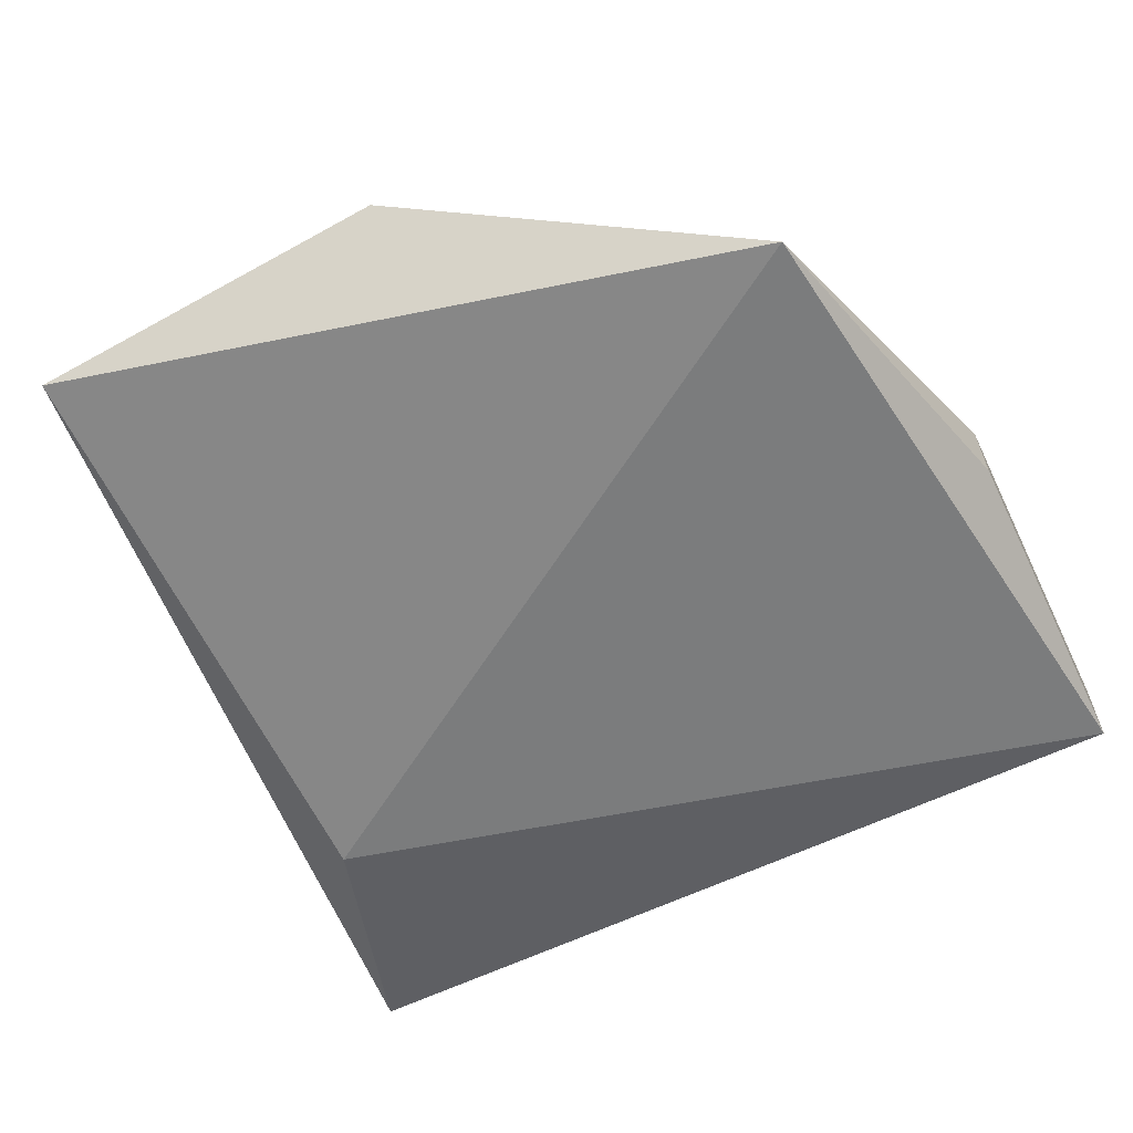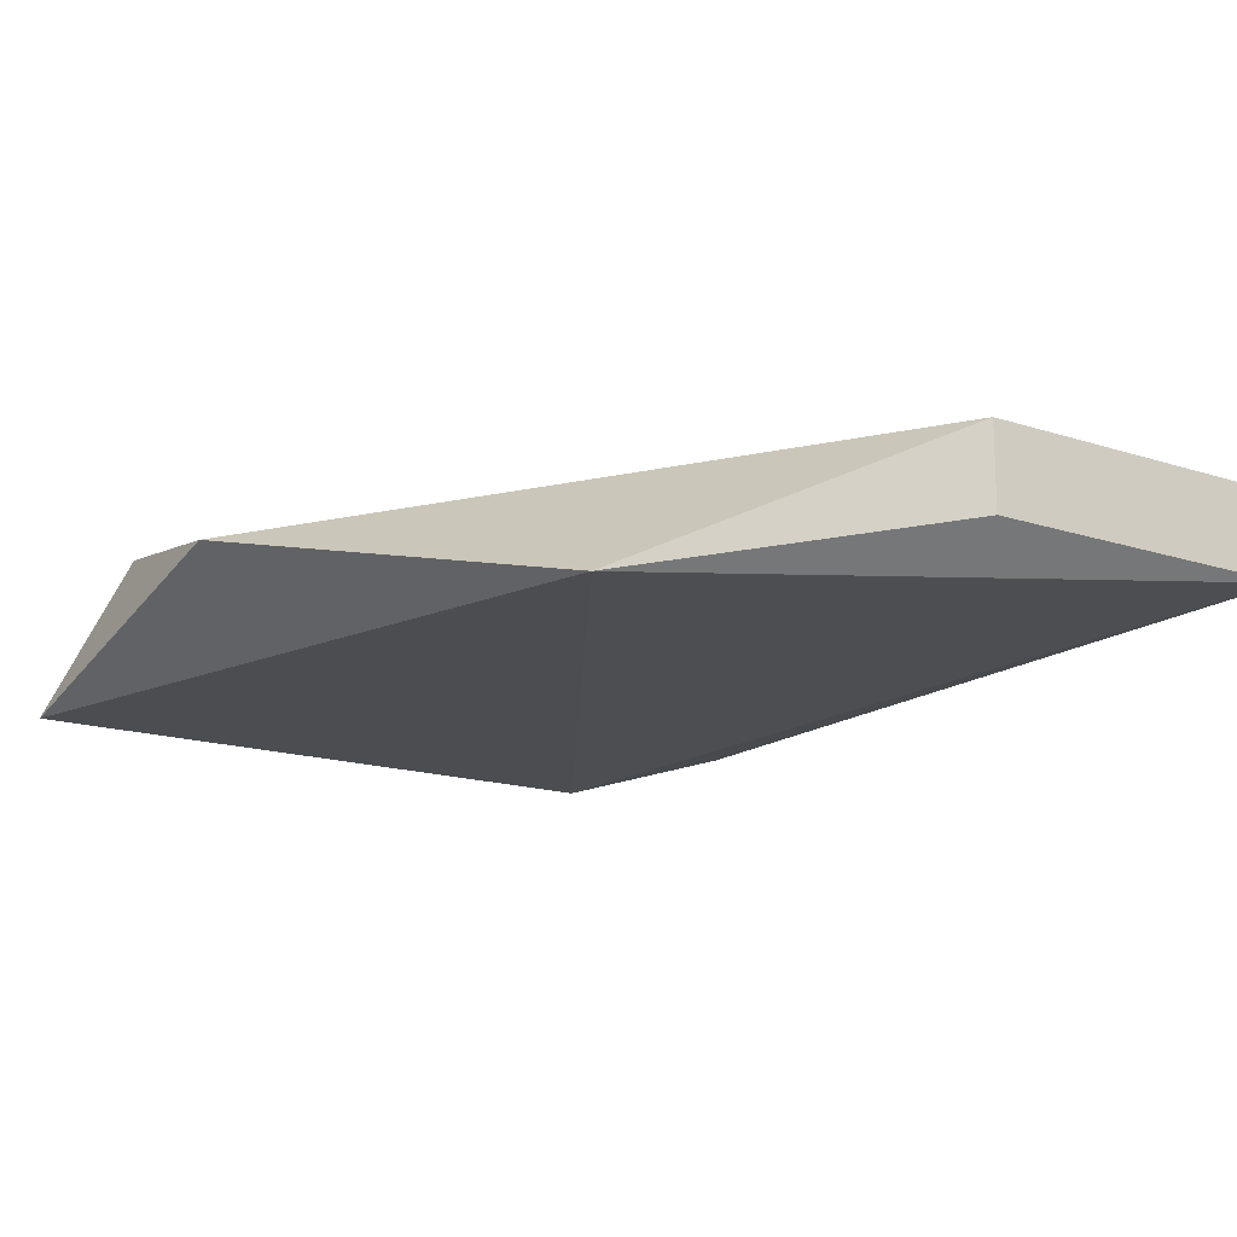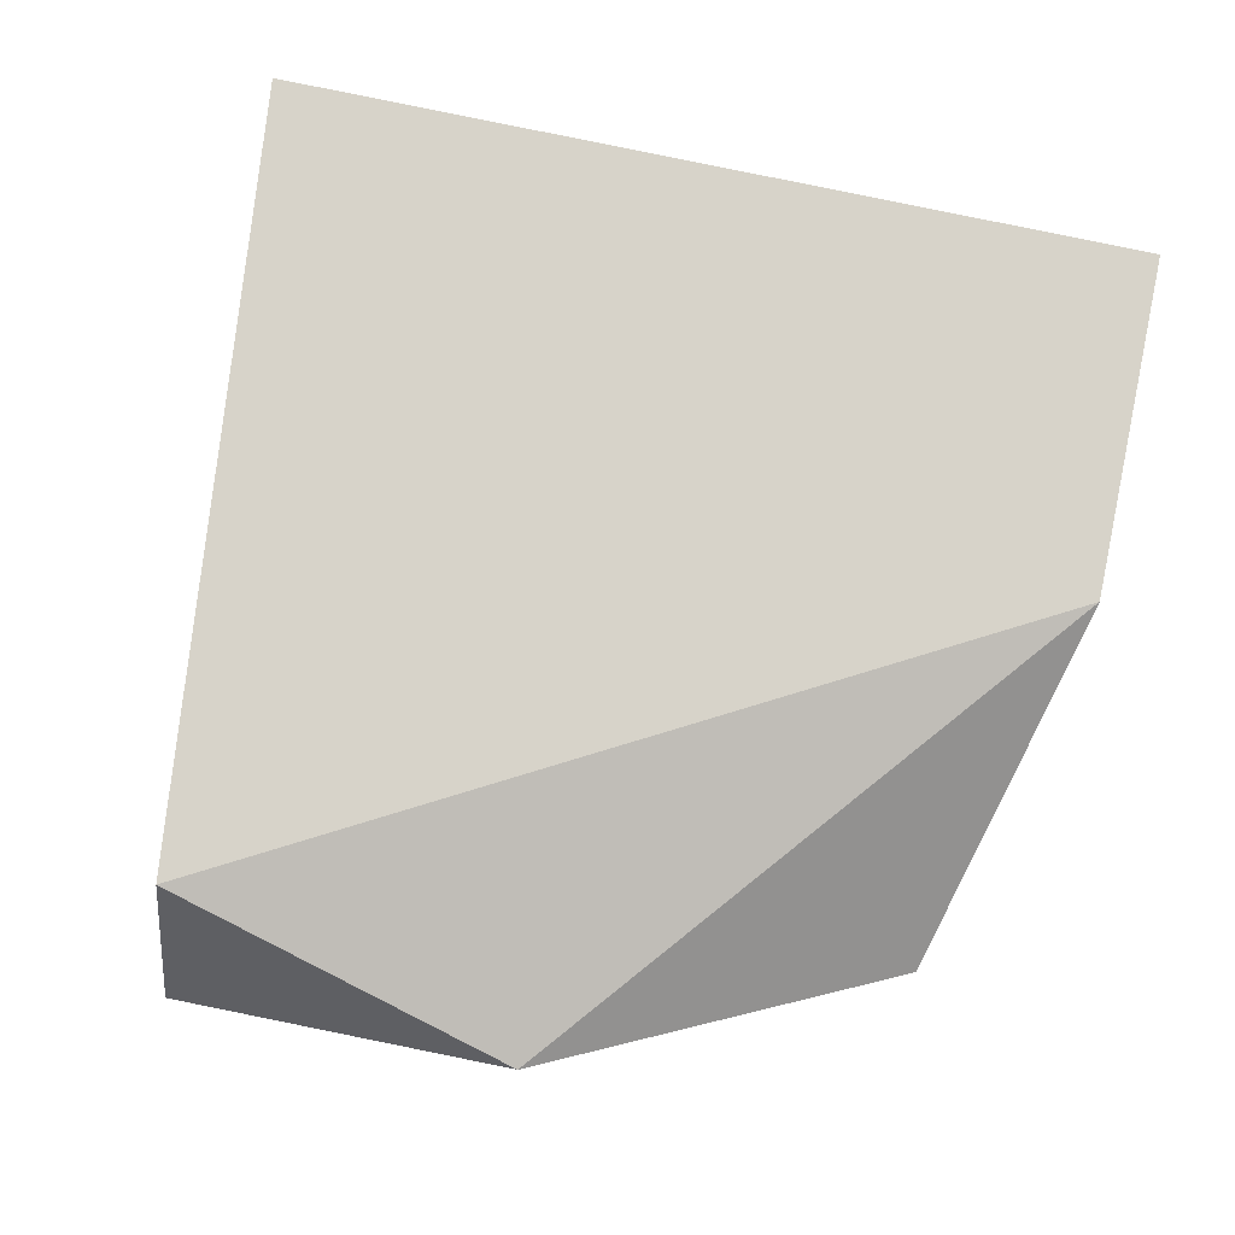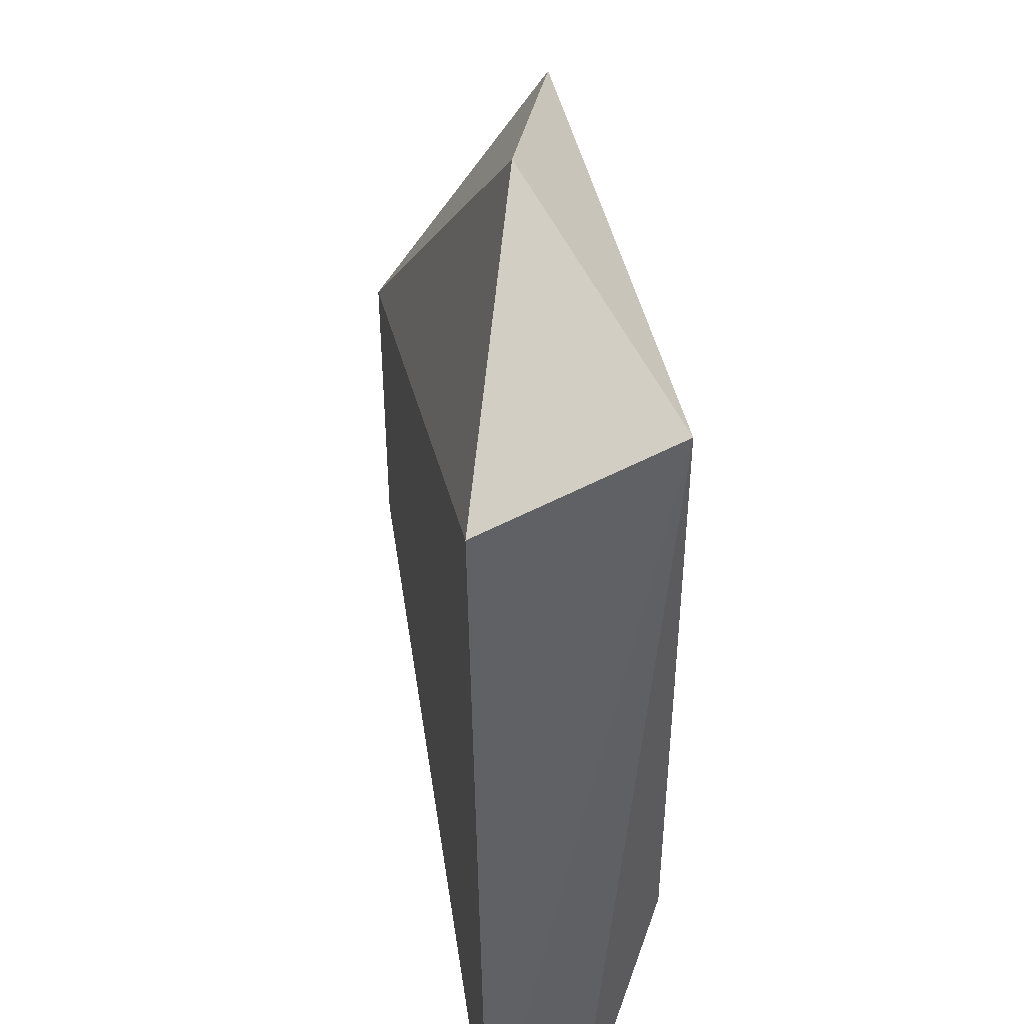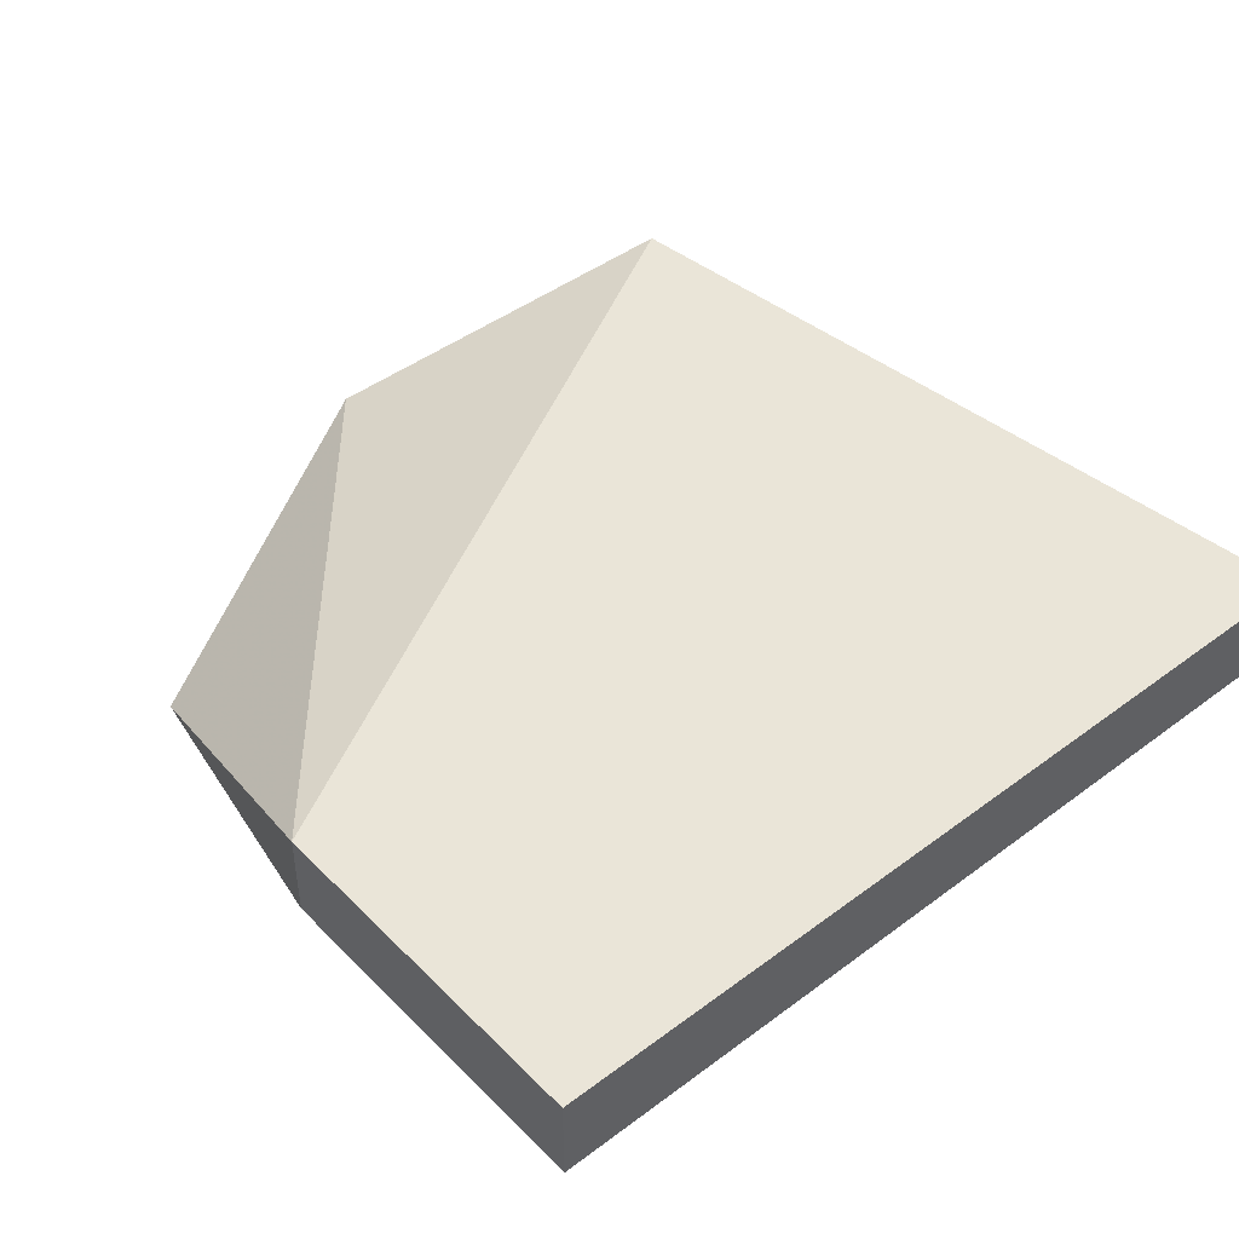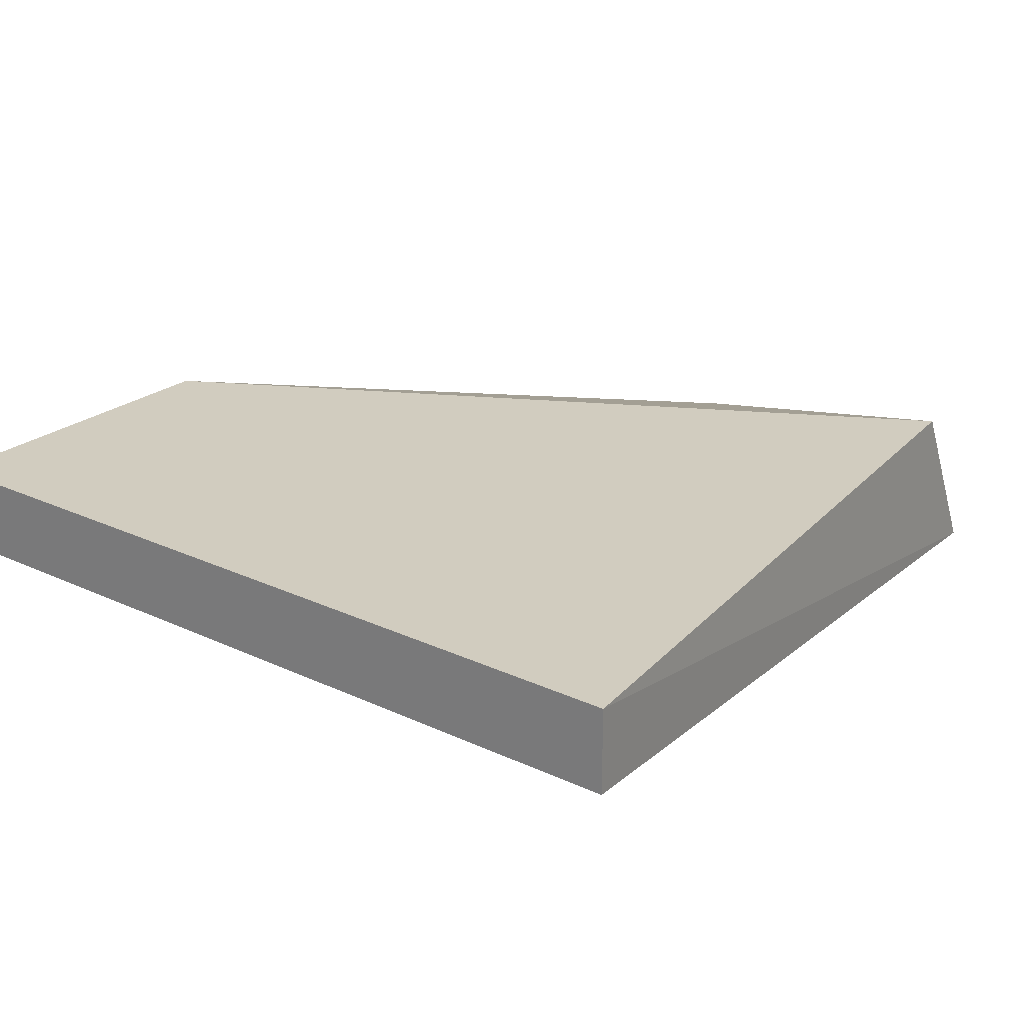
<metadata>
{"format":"obj","ext":"obj","renderer":"f3d","projection":"perspective","resolution":1024,"background":"white","views":[{"elev":-62.4,"azim":25.7,"up":"+Y"},{"elev":-16.1,"azim":55.9,"up":"+Y"},{"elev":76.4,"azim":12.1,"up":"+Y"},{"elev":46.8,"azim":-98.3,"up":"+Z"},{"elev":44.5,"azim":139.0,"up":"+Y"},{"elev":24.2,"azim":-142.4,"up":"+Y"}]}
</metadata>
<code>
v -0.05074 0.008563 0.003409
v -0.0547 0.009553 0.005392
v -0.05965 0.009553 -0.004512
v -0.05965 0.01054 -0.004512
v -0.04975 0.009553 -0.00055
v -0.04975 0.009553 -0.004512
v -0.04975 0.01054 -0.00055
v -0.04975 0.01054 -0.004512
v -0.05867 0.01054 0.0044
v -0.05867 0.008563 -0.001541
v -0.05867 0.008563 0.005392
f 4 6 3
f 4 11 9
f 7 4 9
f 5 7 1
f 11 10 1
f 1 10 6
f 7 5 6
f 5 1 6
f 9 11 2
f 7 9 2
f 1 7 2
f 11 1 2
f 4 7 8
f 7 6 8
f 6 4 8
f 11 4 3
f 10 11 3
f 6 10 3

</code>
